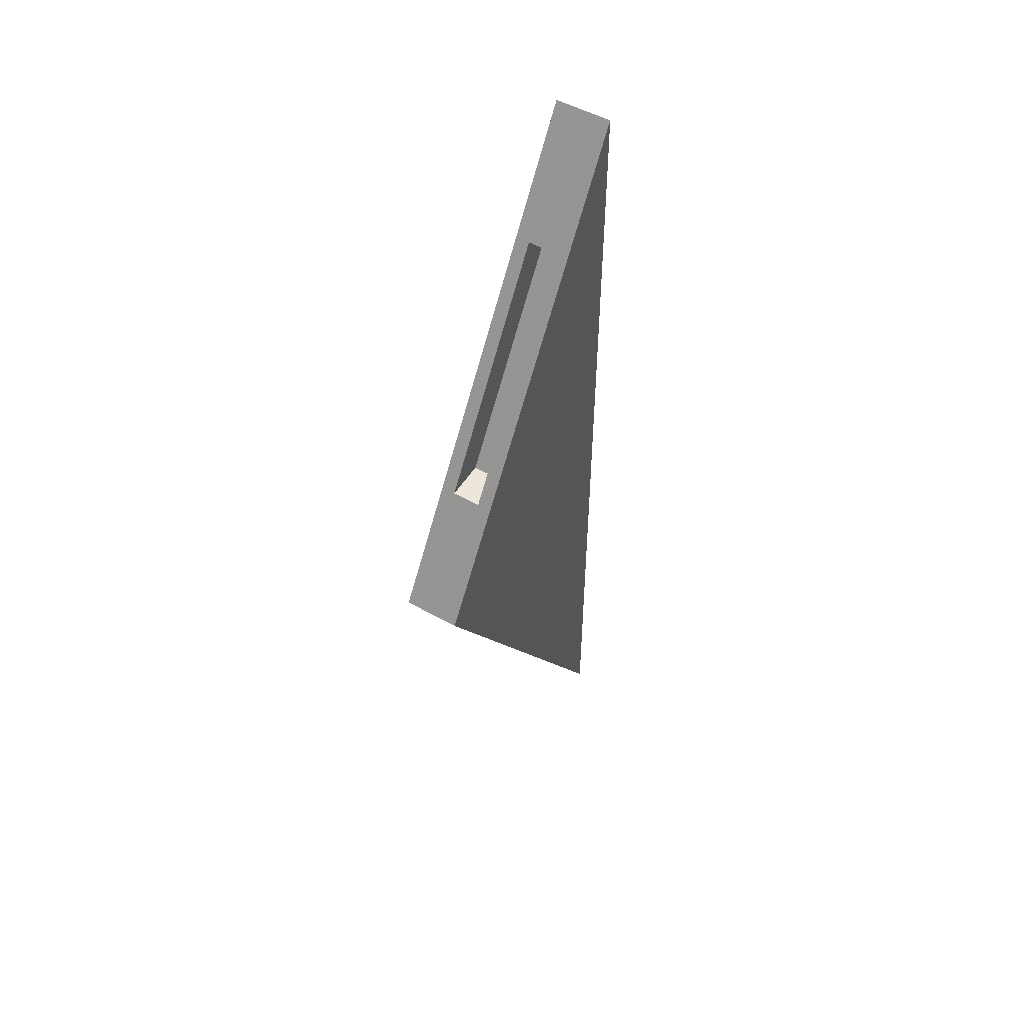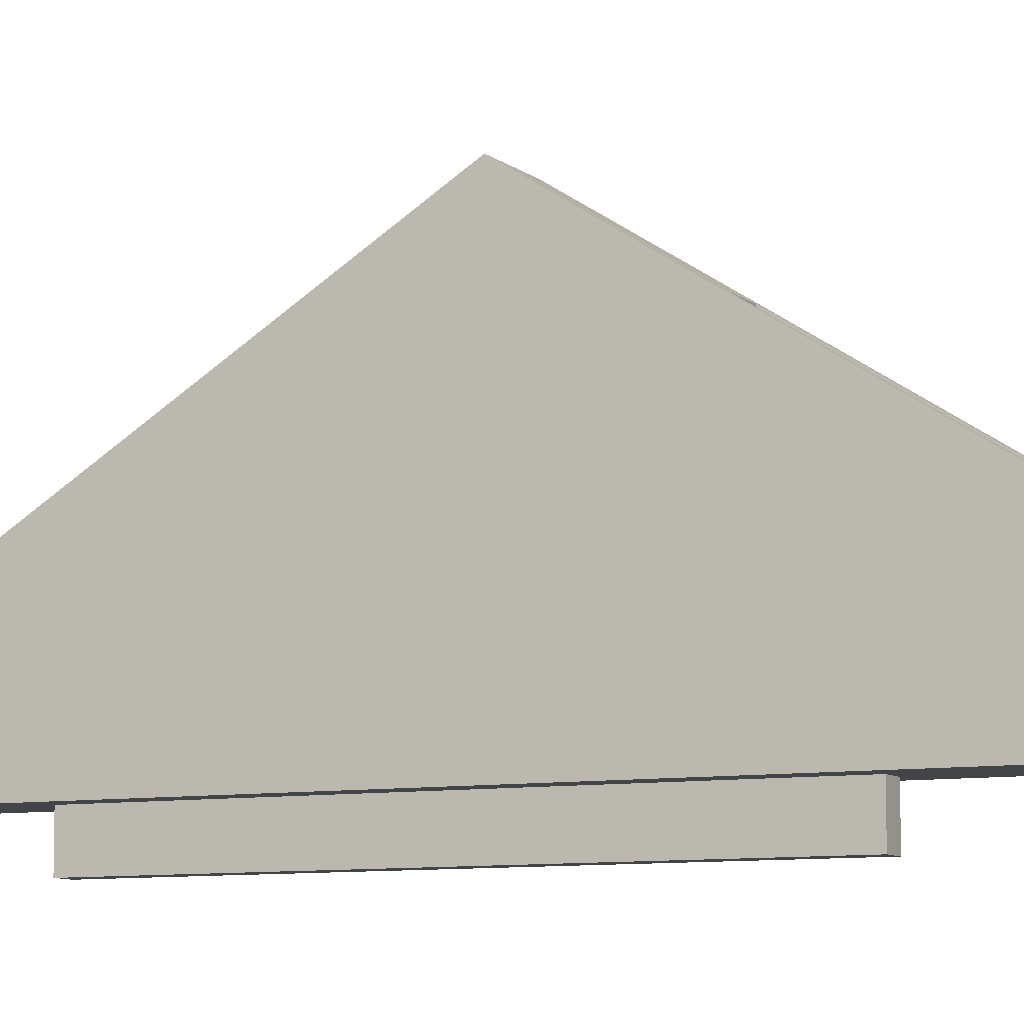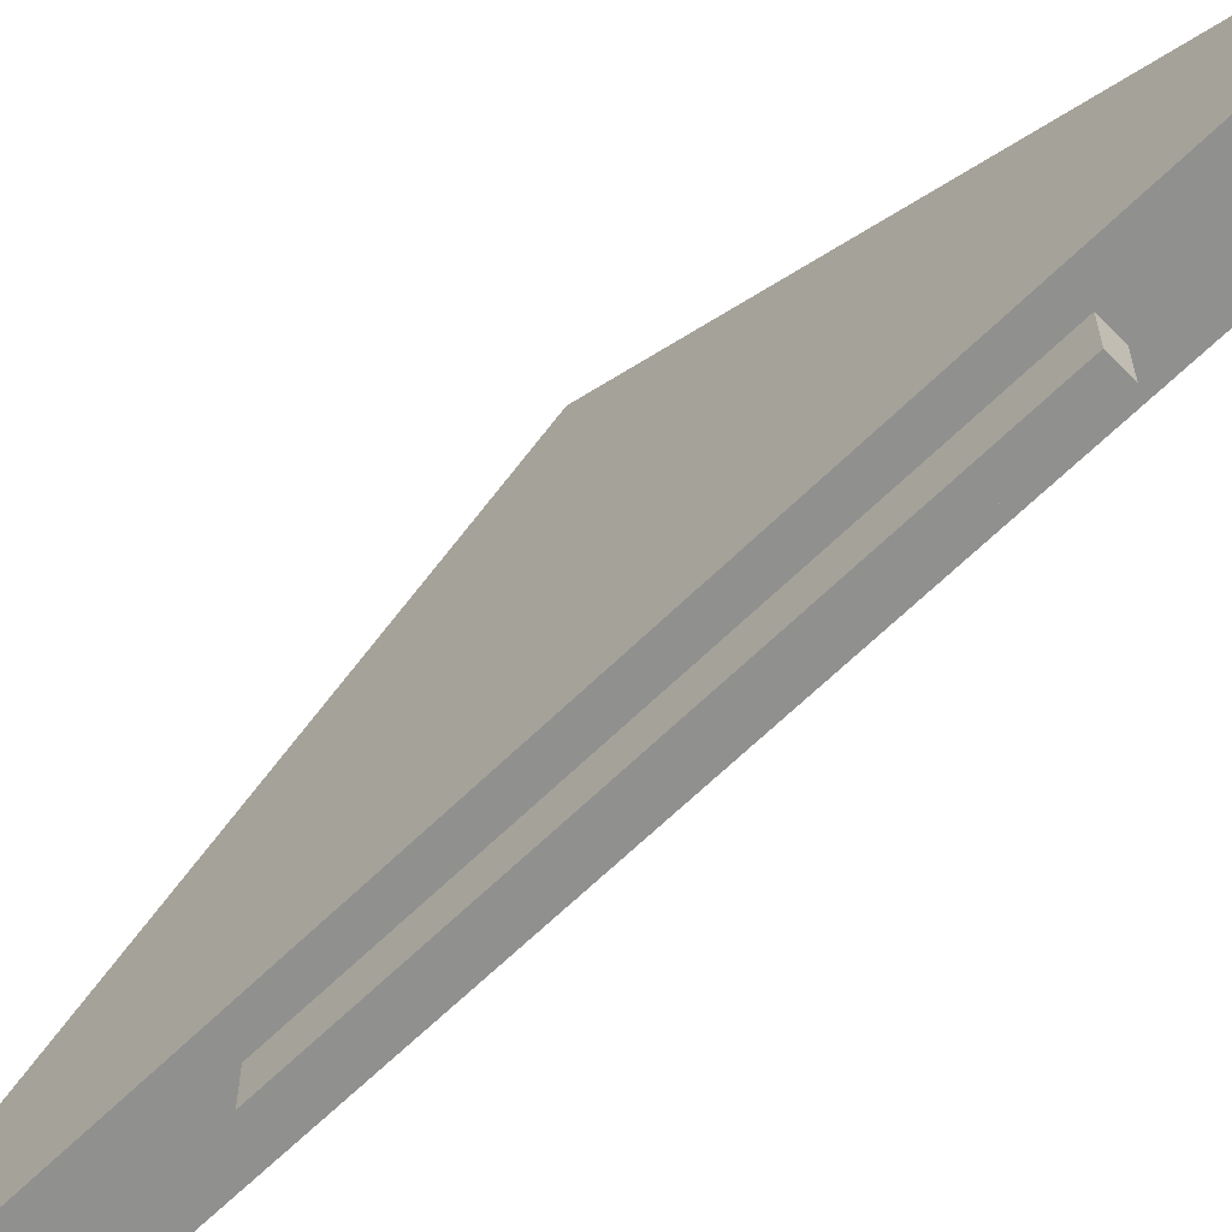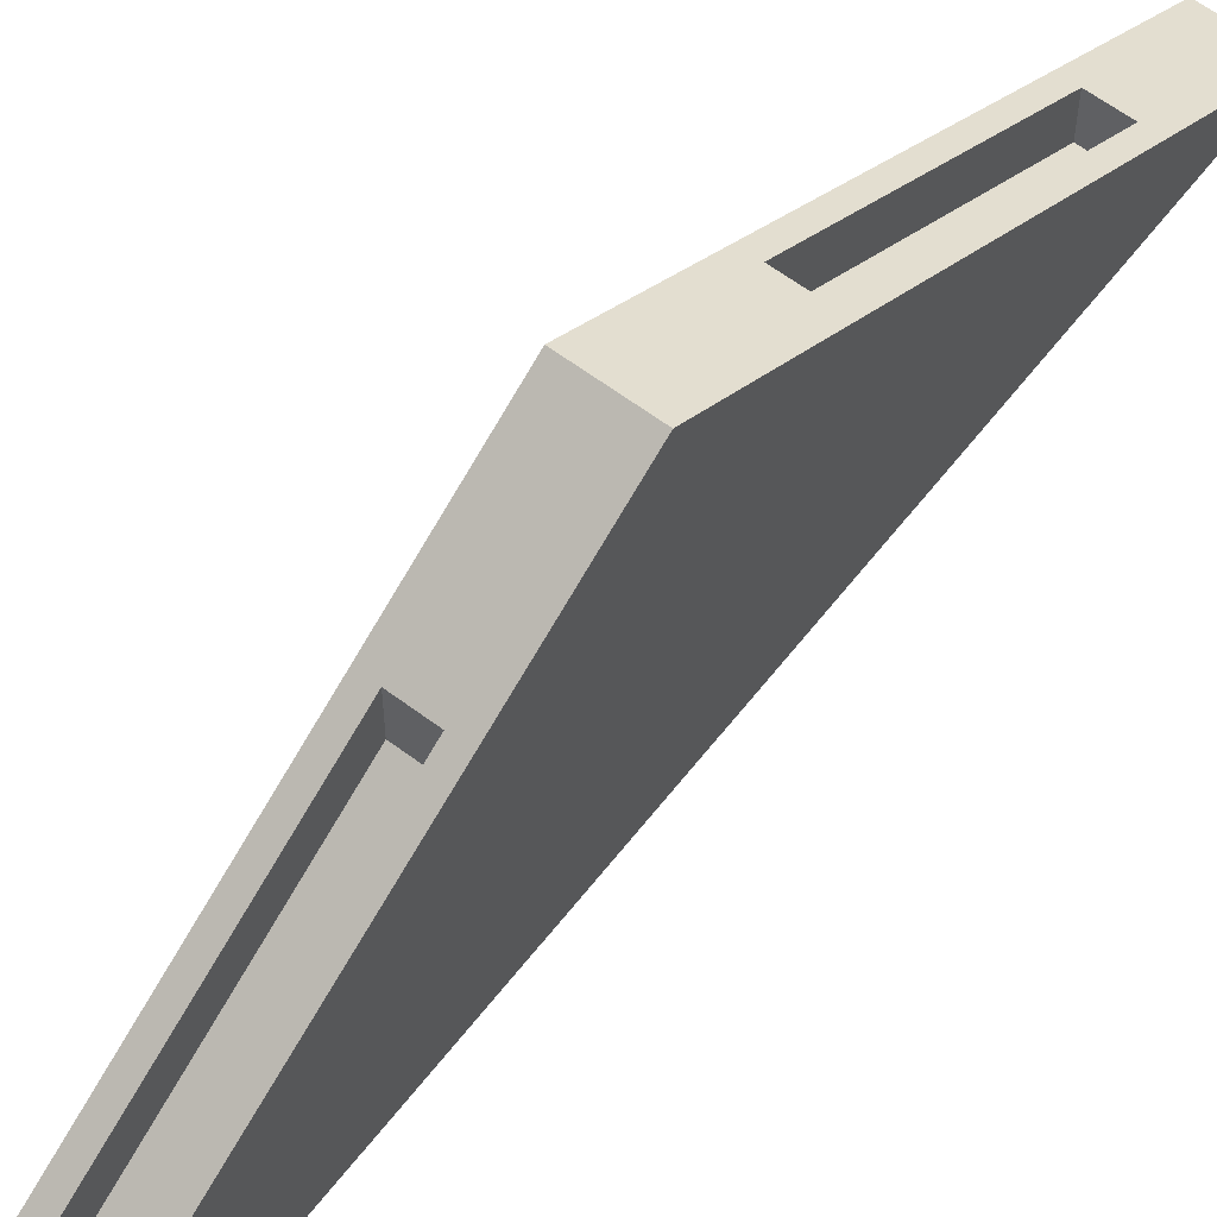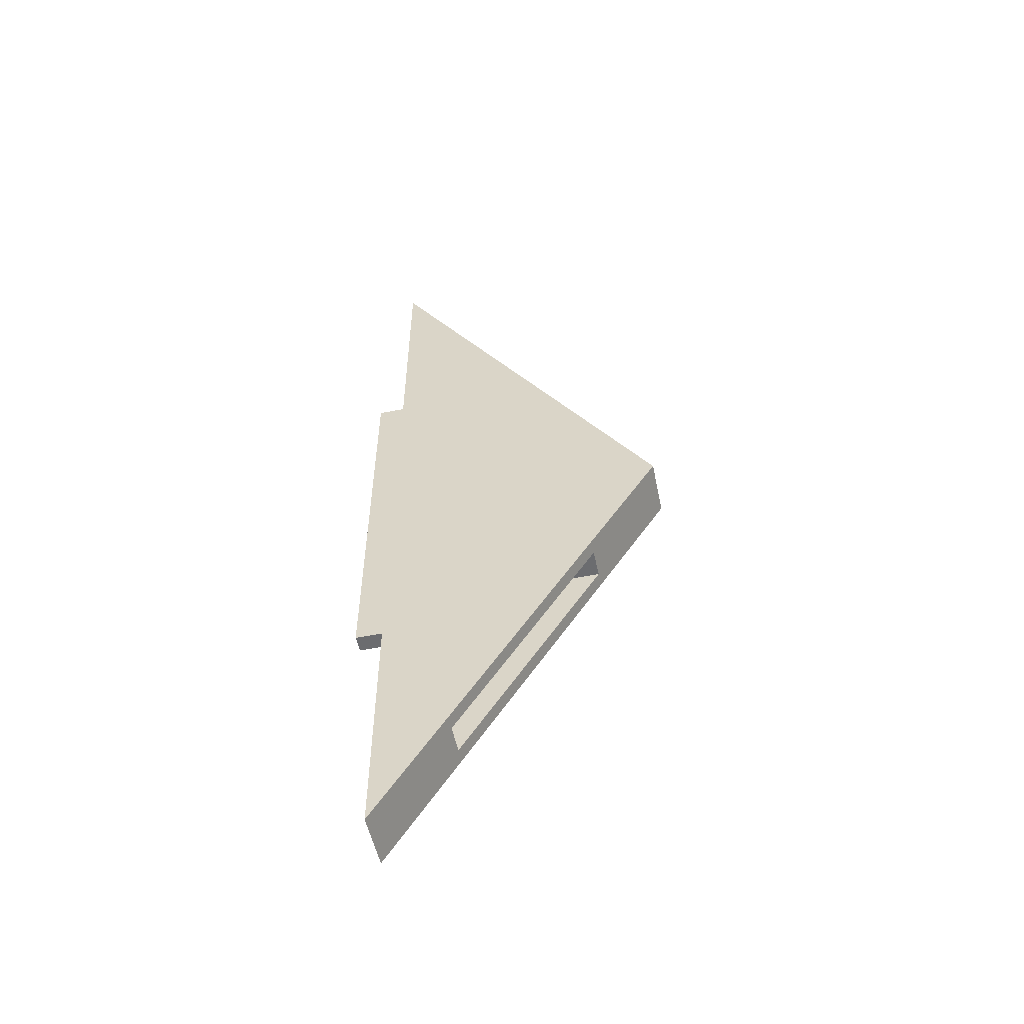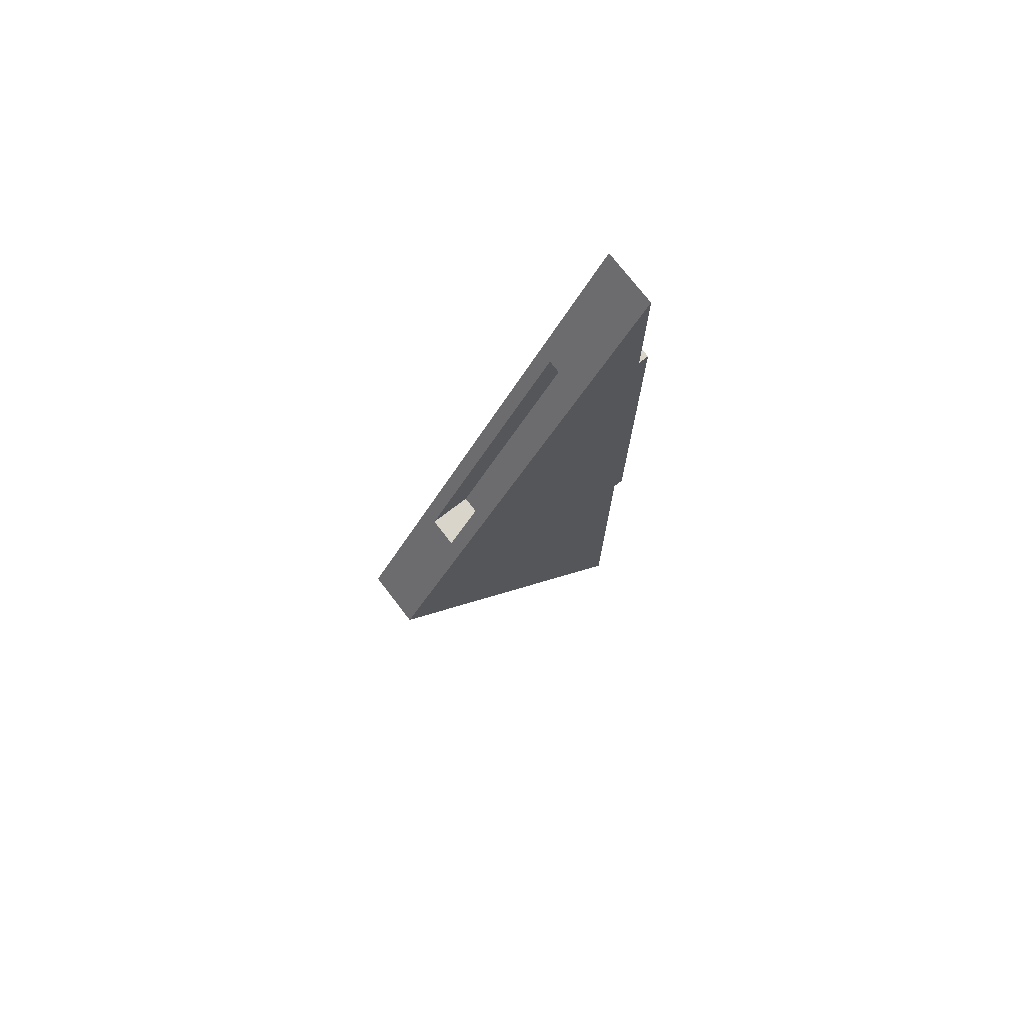
<metadata>
{"format":"obj","ext":"obj","renderer":"f3d","projection":"perspective","resolution":1024,"background":"white","views":[{"elev":51.1,"azim":-148.5,"up":"+Z"},{"elev":-8.2,"azim":115.9,"up":"+Y"},{"elev":-65.5,"azim":-45.6,"up":"+Y"},{"elev":60.7,"azim":37.6,"up":"+Y"},{"elev":-53.7,"azim":101.9,"up":"+Z"},{"elev":74.2,"azim":-127.5,"up":"+Z"}]}
</metadata>
<code>
v -24 21 16
v -24 21 -16
v -24 31 -6.123e-17
v -22 21 16
v -22 21 -16
v -22 31 6.123e-17
v -24 21 -16
v -24 31 -6.123e-17
v -22 31 6.123e-17
v -22 21 -16
v -24 21 16
v -24 31 -6.123e-17
v -22 31 6.123e-17
v -22 21 16
v -24 21 16
v -24 21 -16
v -22 21 -16
v -22 21 16
v -24 21 16
v -23.3 21 -6.362
v -23.3 21 8.238
v -24 21 16
v -24 21 -16
v -23.3 21 -6.362
v -24 21 -16
v -22 21 -16
v -23.3 21 -6.362
v -22 21 -16
v -22.7 21 -6.362
v -23.3 21 -6.362
v -24 21 16
v -23.3 21 8.238
v -22.7 21 8.238
v -24 21 16
v -22.7 21 8.238
v -22 21 16
v -22 21 -16
v -22.7 21 8.238
v -22.7 21 -6.362
v -22 21 -16
v -22 21 16
v -22.7 21 8.238
v -23.3 21 8.238
v -23.3 21 -6.362
v -23.3 19.8 8.238
v -23.3 19.8 8.238
v -23.3 21 -6.362
v -23.3 19.8 -6.362
v -23.3 21 -6.362
v -22.7 21 -6.362
v -23.3 19.8 -6.362
v -23.3 19.8 -6.362
v -22.7 21 -6.362
v -22.7 19.8 -6.362
v -22.7 21 -6.362
v -22.7 21 8.238
v -22.7 19.8 -6.362
v -22.7 19.8 -6.362
v -22.7 21 8.238
v -22.7 19.8 8.238
v -22.7 21 8.238
v -23.3 21 8.238
v -23.3 19.8 8.238
v -22.7 19.8 8.238
v -22.7 21 8.238
v -23.3 19.8 8.238
v -23.3 19.8 8.238
v -23.3 19.8 -6.362
v -22.7 19.8 -6.362
v -23.3 19.8 8.238
v -22.7 19.8 -6.362
v -22.7 19.8 8.238
v -24 21 -16
v -23.5 28.5 -4
v -23.5 23.5 -12
v -24 21 -16
v -24 31 -6.123e-17
v -23.5 28.5 -4
v -24 31 -6.123e-17
v -22 31 6.123e-17
v -23.5 28.5 -4
v -22 31 6.123e-17
v -22.5 28.5 -4
v -23.5 28.5 -4
v -24 21 -16
v -23.5 23.5 -12
v -22.5 23.5 -12
v -24 21 -16
v -22.5 23.5 -12
v -22 21 -16
v -22 31 6.123e-17
v -22.5 23.5 -12
v -22.5 28.5 -4
v -22 31 6.123e-17
v -22 21 -16
v -22.5 23.5 -12
v -23.5 23.5 -12
v -23.5 28.5 -4
v -23.5 22.1 -12
v -23.5 22.1 -12
v -23.5 28.5 -4
v -23.5 27.1 -4
v -23.5 28.5 -4
v -22.5 28.5 -4
v -23.5 27.1 -4
v -23.5 27.1 -4
v -22.5 28.5 -4
v -22.5 27.1 -4
v -22.5 28.5 -4
v -22.5 23.5 -12
v -22.5 27.1 -4
v -22.5 27.1 -4
v -22.5 23.5 -12
v -22.5 22.1 -12
v -22.5 23.5 -12
v -23.5 23.5 -12
v -23.5 22.1 -12
v -22.5 22.1 -12
v -22.5 23.5 -12
v -23.5 22.1 -12
v -23.5 22.1 -12
v -23.5 27.1 -4
v -22.5 27.1 -4
v -23.5 22.1 -12
v -22.5 27.1 -4
v -22.5 22.1 -12
v -24 21 16
v -23.5 28.5 4
v -23.5 23.5 12
v -24 21 16
v -24 31 -6.123e-17
v -23.5 28.5 4
v -24 31 -6.123e-17
v -22 31 6.123e-17
v -23.5 28.5 4
v -22 31 6.123e-17
v -22.5 28.5 4
v -23.5 28.5 4
v -24 21 16
v -23.5 23.5 12
v -22.5 23.5 12
v -24 21 16
v -22.5 23.5 12
v -22 21 16
v -22 31 6.123e-17
v -22.5 23.5 12
v -22.5 28.5 4
v -22 31 6.123e-17
v -22 21 16
v -22.5 23.5 12
v -23.5 23.5 12
v -23.5 28.5 4
v -23.5 22.1 12
v -23.5 22.1 12
v -23.5 28.5 4
v -23.5 27.1 4
v -23.5 28.5 4
v -22.5 28.5 4
v -23.5 27.1 4
v -23.5 27.1 4
v -22.5 28.5 4
v -22.5 27.1 4
v -22.5 28.5 4
v -22.5 23.5 12
v -22.5 27.1 4
v -22.5 27.1 4
v -22.5 23.5 12
v -22.5 22.1 12
v -22.5 23.5 12
v -23.5 23.5 12
v -23.5 22.1 12
v -22.5 22.1 12
v -22.5 23.5 12
v -23.5 22.1 12
v -23.5 22.1 12
v -23.5 27.1 4
v -22.5 27.1 4
v -23.5 22.1 12
v -22.5 27.1 4
v -22.5 22.1 12
f 1 2 3
f 4 5 6
f 19 20 21
f 22 23 24
f 25 26 27
f 28 29 30
f 31 32 33
f 34 35 36
f 37 38 39
f 40 41 42
f 43 44 45
f 46 47 48
f 49 50 51
f 52 53 54
f 55 56 57
f 58 59 60
f 61 62 63
f 64 65 66
f 67 68 69
f 70 71 72
f 73 74 75
f 76 77 78
f 79 80 81
f 82 83 84
f 85 86 87
f 88 89 90
f 91 92 93
f 94 95 96
f 97 98 99
f 100 101 102
f 103 104 105
f 106 107 108
f 109 110 111
f 112 113 114
f 115 116 117
f 118 119 120
f 121 122 123
f 124 125 126
f 127 128 129
f 130 131 132
f 133 134 135
f 136 137 138
f 139 140 141
f 142 143 144
f 145 146 147
f 148 149 150
f 151 152 153
f 154 155 156
f 157 158 159
f 160 161 162
f 163 164 165
f 166 167 168
f 169 170 171
f 172 173 174
f 175 176 177
f 178 179 180

</code>
